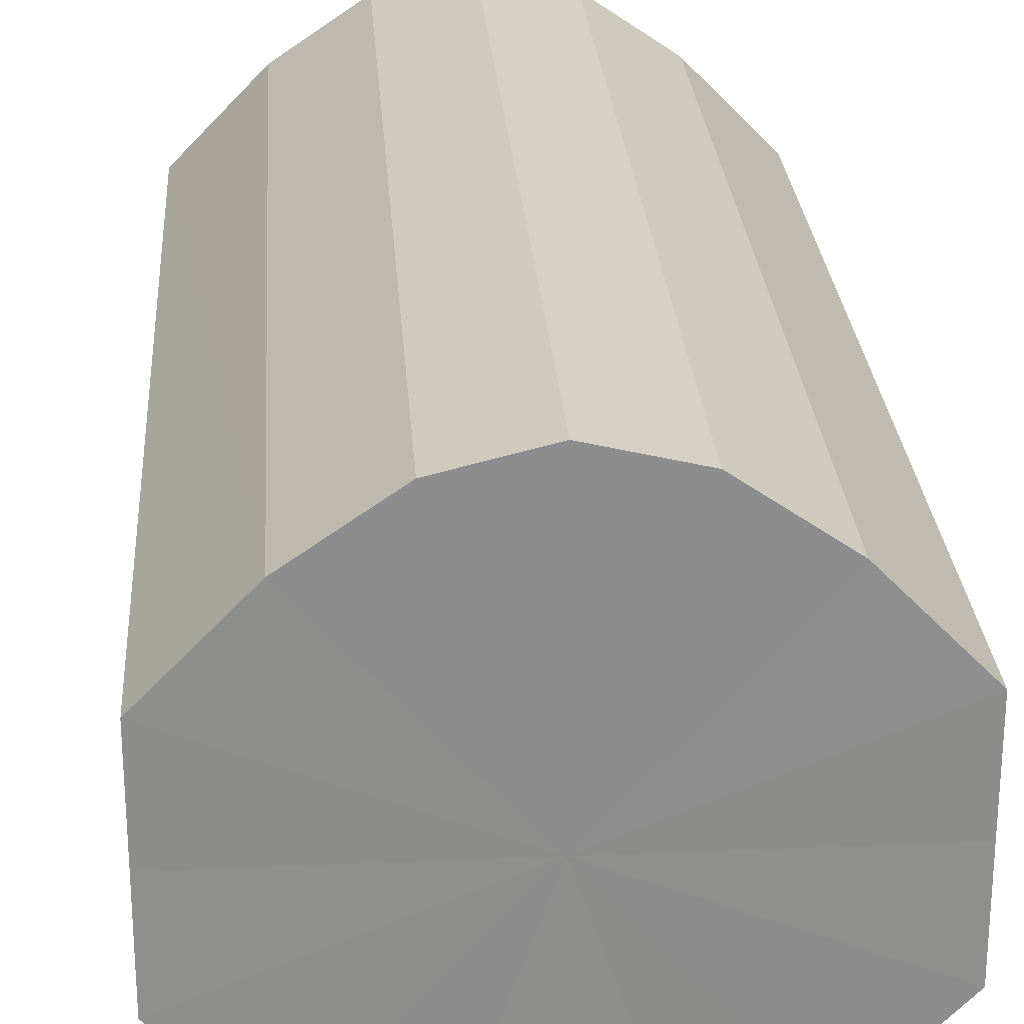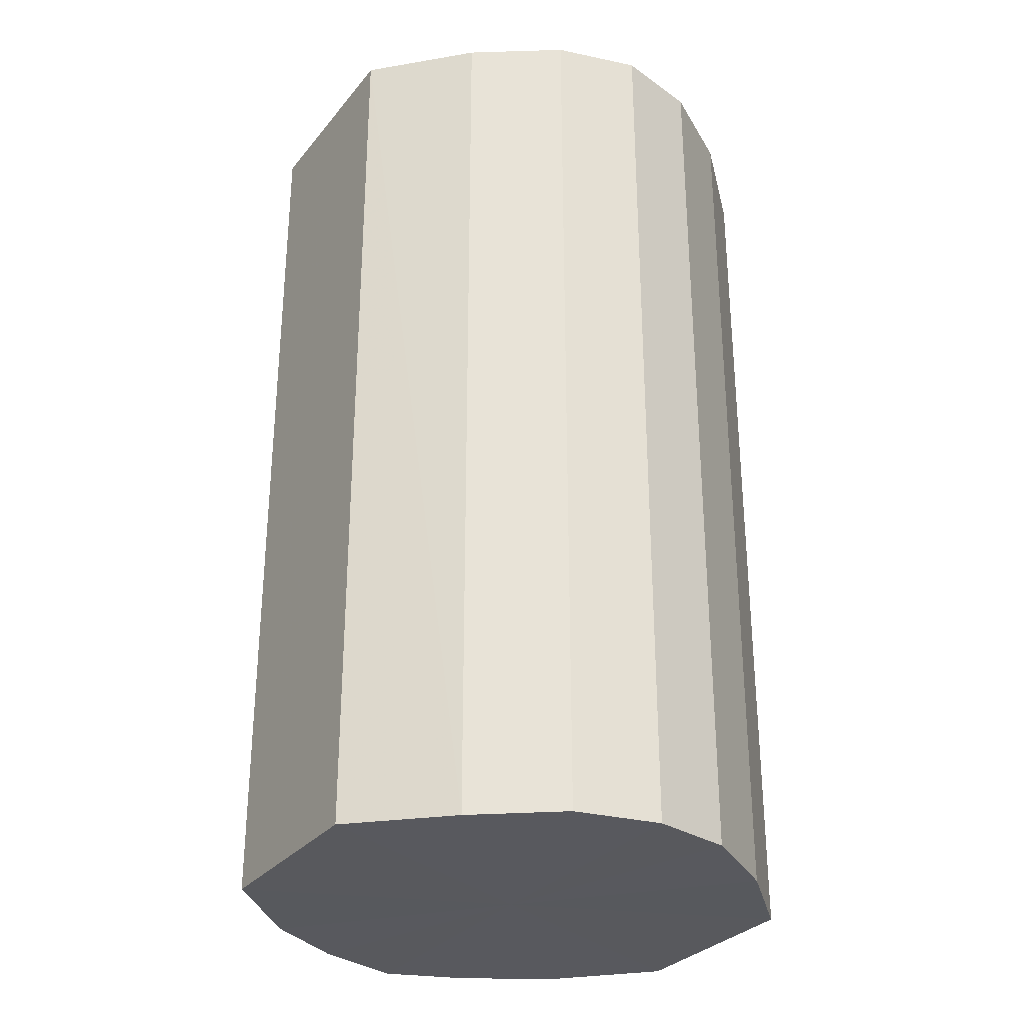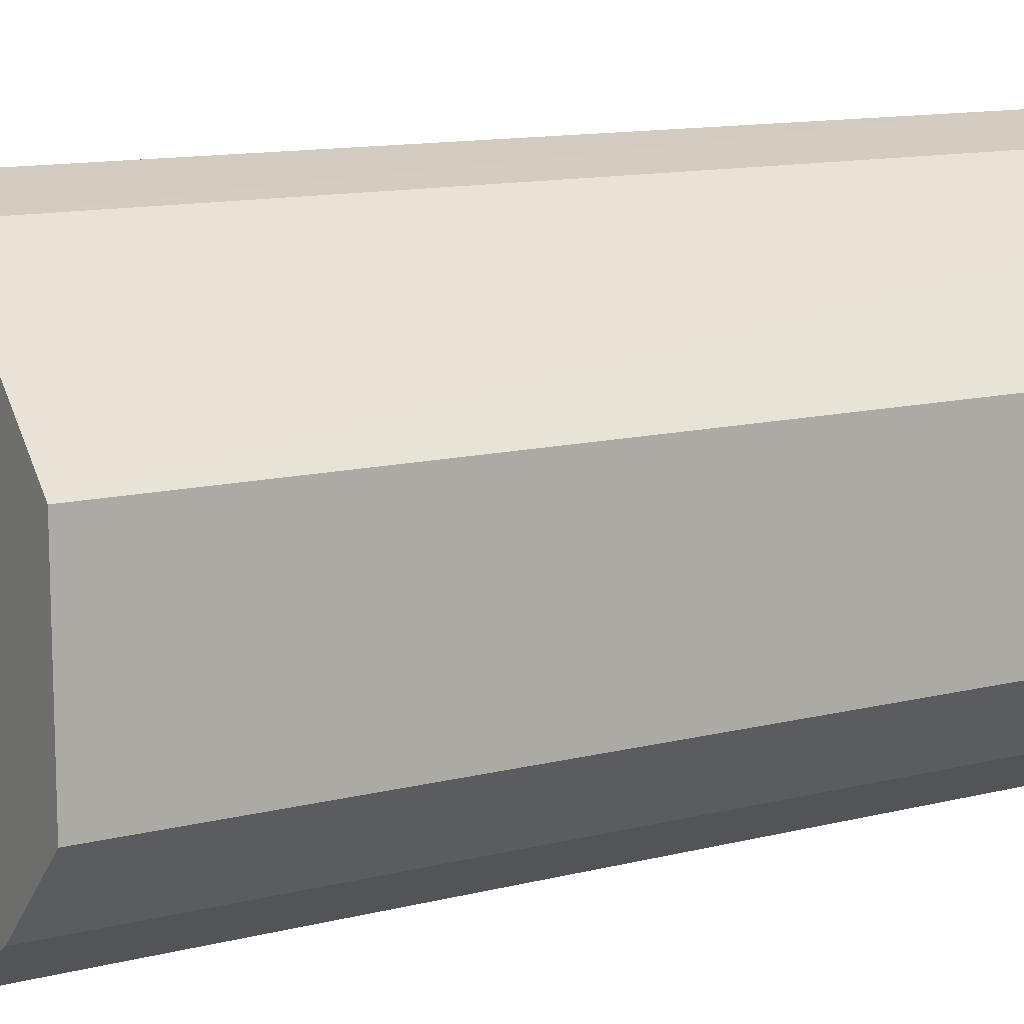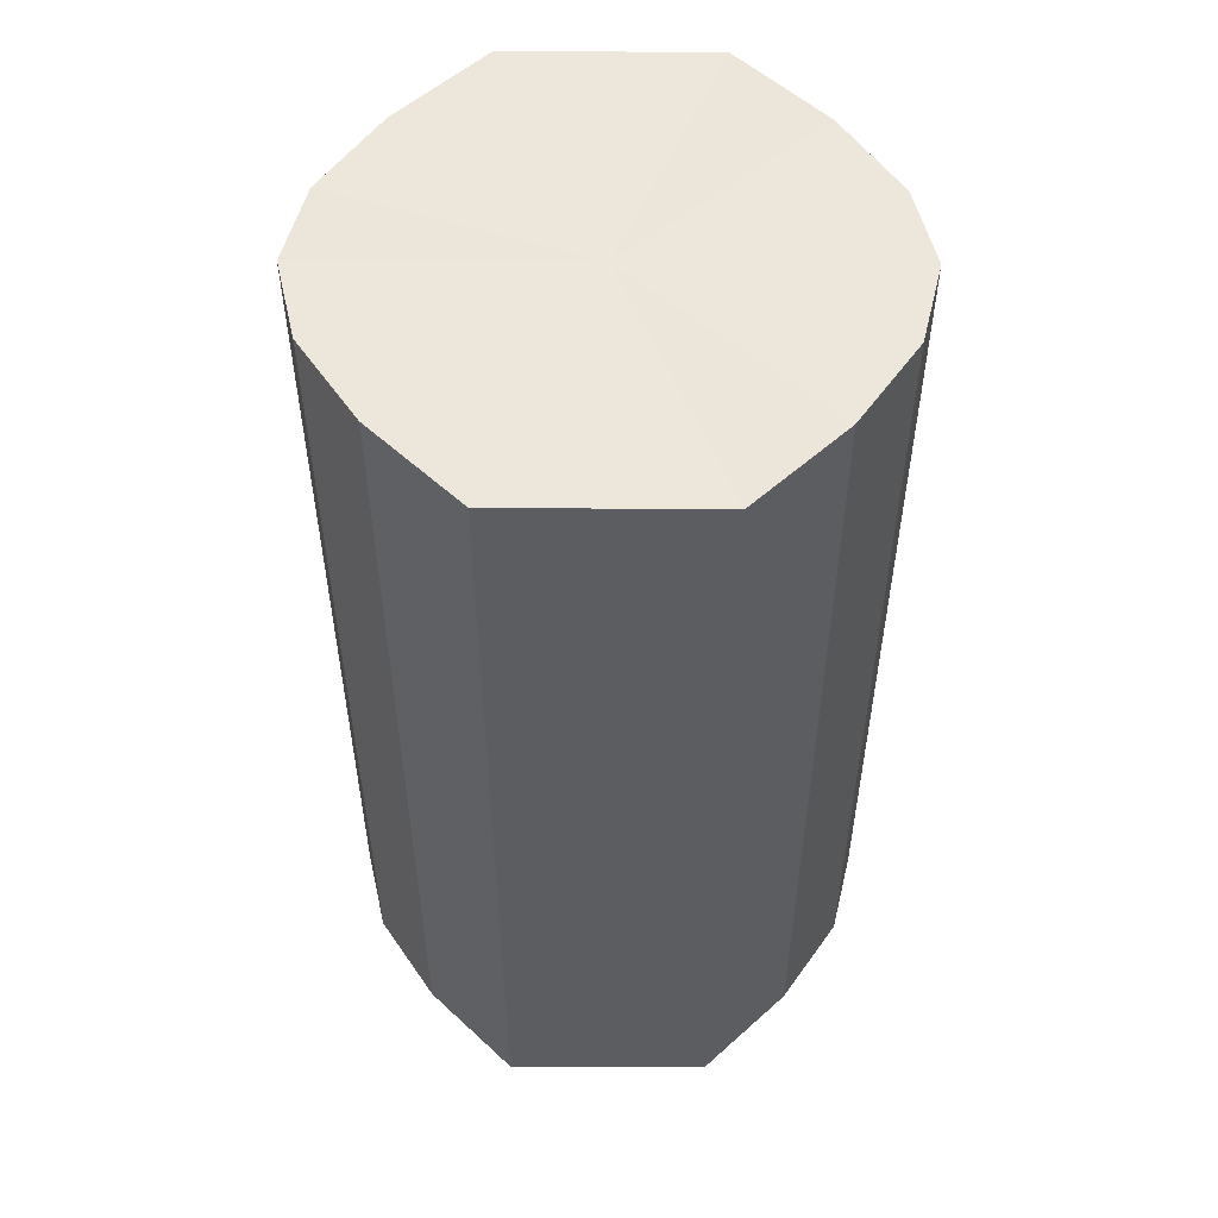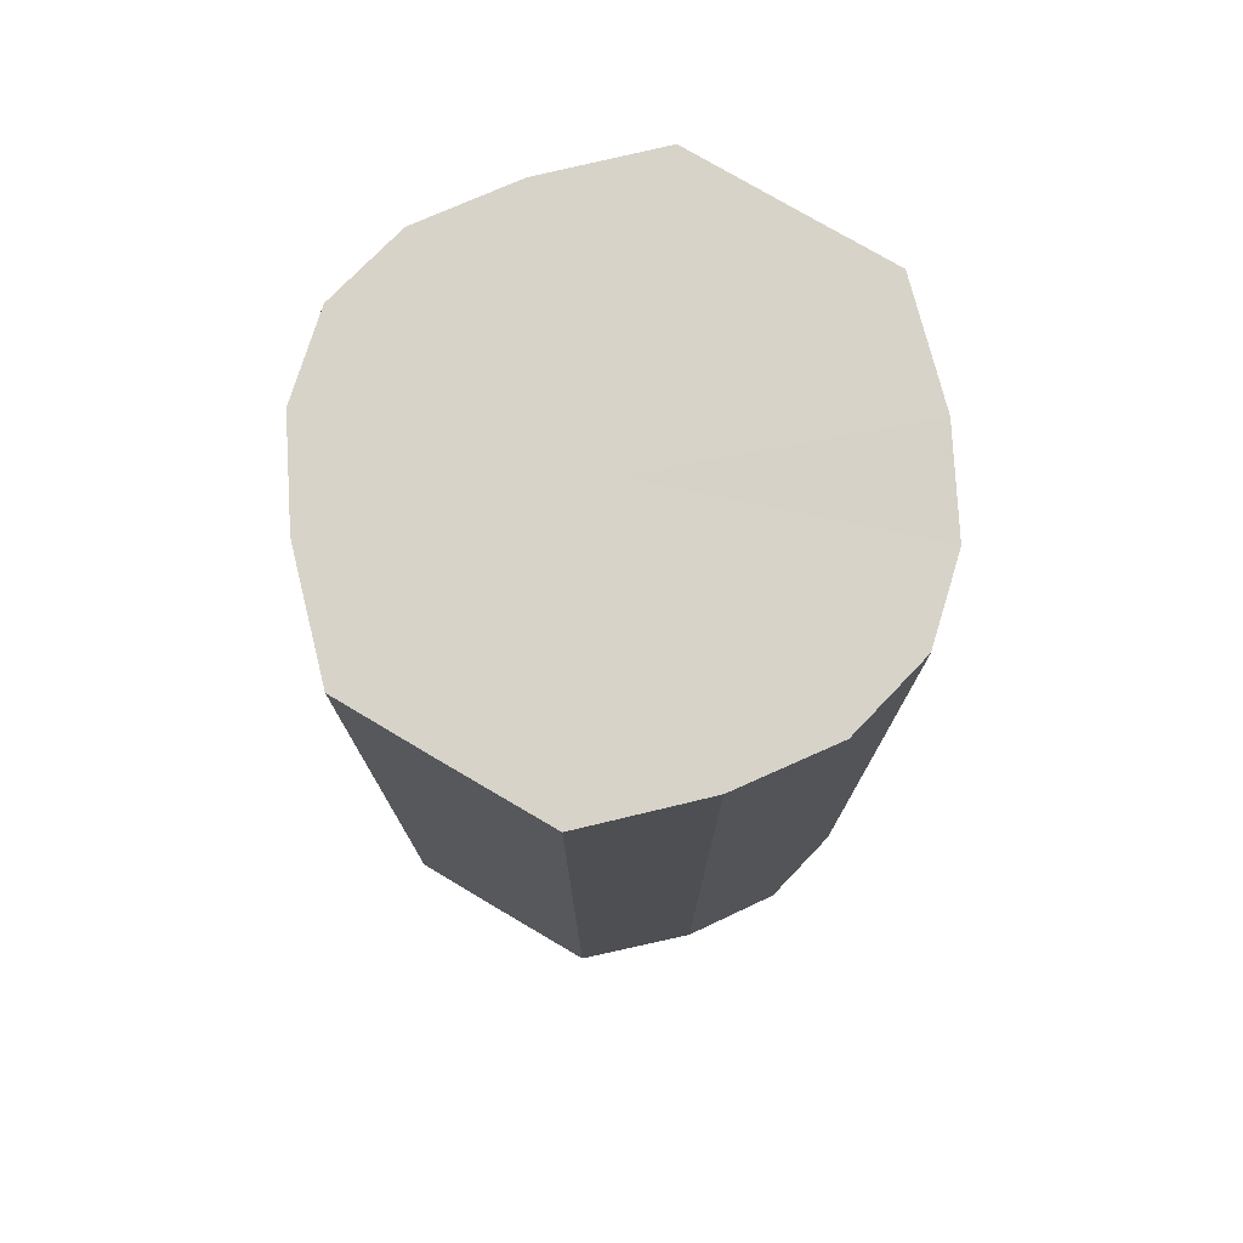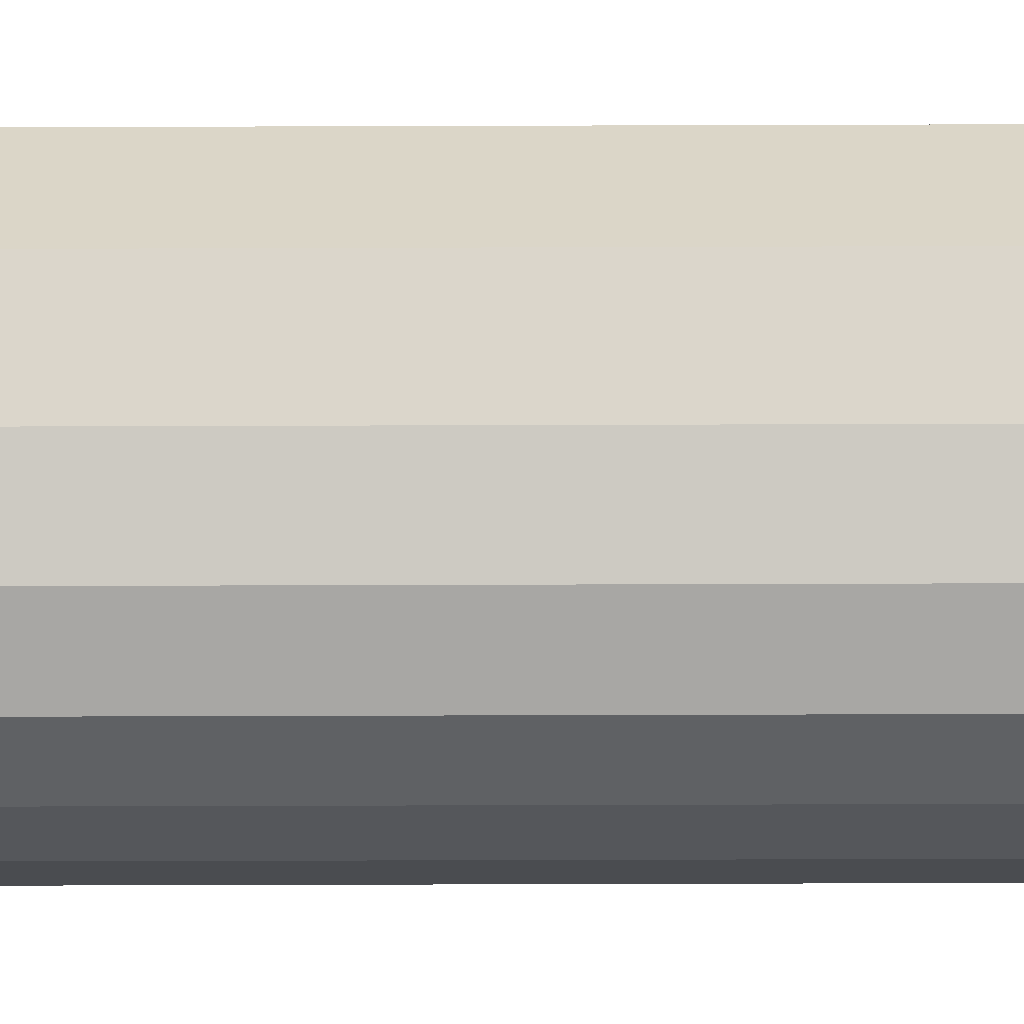
<metadata>
{"format":"obj","ext":"obj","renderer":"f3d","projection":"perspective","resolution":1024,"background":"white","views":[{"elev":25.6,"azim":176.2,"up":"+Z"},{"elev":-30.2,"azim":148.5,"up":"+Y"},{"elev":12.0,"azim":-121.2,"up":"+Z"},{"elev":53.4,"azim":90.4,"up":"+Y"},{"elev":76.5,"azim":-59.0,"up":"+Y"},{"elev":-60.4,"azim":-89.8,"up":"+Z"}]}
</metadata>
<code>
o 1207
v 2243 1859 7.666
v 2243 1859 7.664
v 2243 1859 7.666
v 2243 1859 7.657
v 2243 1859 7.664
v 2243 1859 7.664
v 2243 1859 7.664
v 2243 1859 7.647
v 2243 1859 7.657
v 2243 1859 7.657
v 2243 1859 7.657
v 2243 1859 7.635
v 2243 1859 7.647
v 2243 1859 7.647
v 2243 1859 7.647
v 2243 1859 7.622
v 2243 1859 7.635
v 2243 1859 7.635
v 2243 1859 7.635
v 2243 1859 7.612
v 2243 1859 7.622
v 2243 1859 7.622
v 2243 1859 7.622
v 2243 1859 7.605
v 2243 1859 7.612
v 2243 1859 7.612
v 2243 1859 7.612
v 2243 1859 7.603
v 2243 1859 7.605
v 2243 1859 7.605
v 2243 1859 7.605
v 2243 1859 7.603
v 2243 1859 7.666
v 2243 1859 7.664
v 2243 1859 7.664
v 2243 1859 7.657
v 2243 1859 7.657
v 2243 1859 7.664
v 2243 1859 7.666
v 2243 1859 7.657
v 2243 1859 7.664
v 2243 1859 7.647
v 2243 1859 7.647
v 2243 1859 7.647
v 2243 1859 7.657
v 2243 1859 7.635
v 2243 1859 7.647
v 2243 1859 7.635
v 2243 1859 7.635
v 2243 1859 7.622
v 2243 1859 7.635
v 2243 1859 7.612
v 2243 1859 7.622
v 2243 1859 7.622
v 2243 1859 7.622
v 2243 1859 7.605
v 2243 1859 7.612
v 2243 1859 7.603
v 2243 1859 7.605
v 2243 1859 7.612
v 2243 1859 7.612
v 2243 1859 7.605
v 2243 1859 7.603
v 2243 1859 7.605
v 2243 1859 7.635
v 2243 1859 7.664
v 2243 1859 7.666
v 2243 1859 7.657
v 2243 1859 7.664
v 2243 1859 7.647
v 2243 1859 7.657
v 2243 1859 7.635
v 2243 1859 7.647
v 2243 1859 7.622
v 2243 1859 7.635
v 2243 1859 7.612
v 2243 1859 7.622
v 2243 1859 7.605
v 2243 1859 7.612
v 2243 1859 7.603
v 2243 1859 7.605
v 2243 1859 7.635
v 2243 1859 7.666
v 2243 1859 7.664
v 2243 1859 7.664
v 2243 1859 7.657
v 2243 1859 7.657
v 2243 1859 7.647
v 2243 1859 7.647
v 2243 1859 7.635
v 2243 1859 7.635
v 2243 1859 7.622
v 2243 1859 7.622
v 2243 1859 7.612
v 2243 1859 7.612
v 2243 1859 7.605
v 2243 1859 7.605
v 2243 1859 7.603
f 1 2 3
f 2 4 5
f 6 1 7
f 4 8 9
f 10 6 11
f 8 12 13
f 14 10 15
f 12 16 17
f 18 14 19
f 16 20 21
f 22 18 23
f 20 24 25
f 26 22 27
f 24 28 29
f 30 26 31
f 28 30 32
f 33 34 35
f 35 36 37
f 38 39 33
f 40 41 38
f 37 42 43
f 44 45 40
f 46 47 44
f 43 48 49
f 50 51 46
f 52 53 50
f 49 54 55
f 56 57 52
f 58 59 56
f 55 60 61
f 62 63 58
f 61 64 62
f 65 66 67
f 65 68 66
f 65 67 69
f 65 70 68
f 65 69 71
f 65 72 70
f 65 71 73
f 65 74 72
f 65 73 75
f 65 76 74
f 65 75 77
f 65 78 76
f 65 77 79
f 65 80 78
f 65 79 81
f 65 81 80
f 82 83 84
f 82 85 83
f 82 84 86
f 82 87 85
f 82 86 88
f 82 89 87
f 82 88 90
f 82 91 89
f 82 90 92
f 82 93 91
f 82 92 94
f 82 95 93
f 82 94 96
f 82 97 95
f 82 96 98
f 82 98 97

</code>
